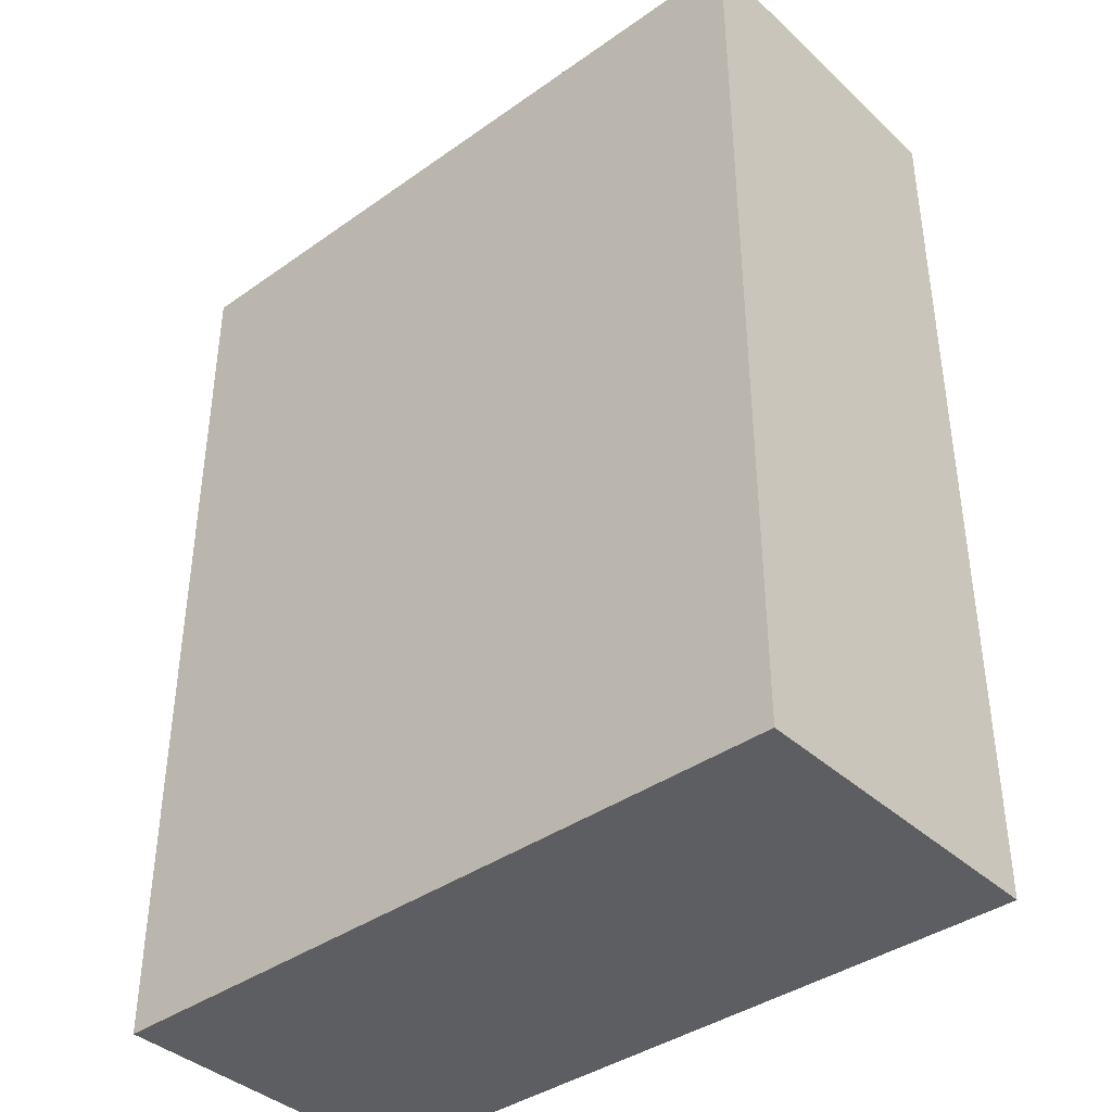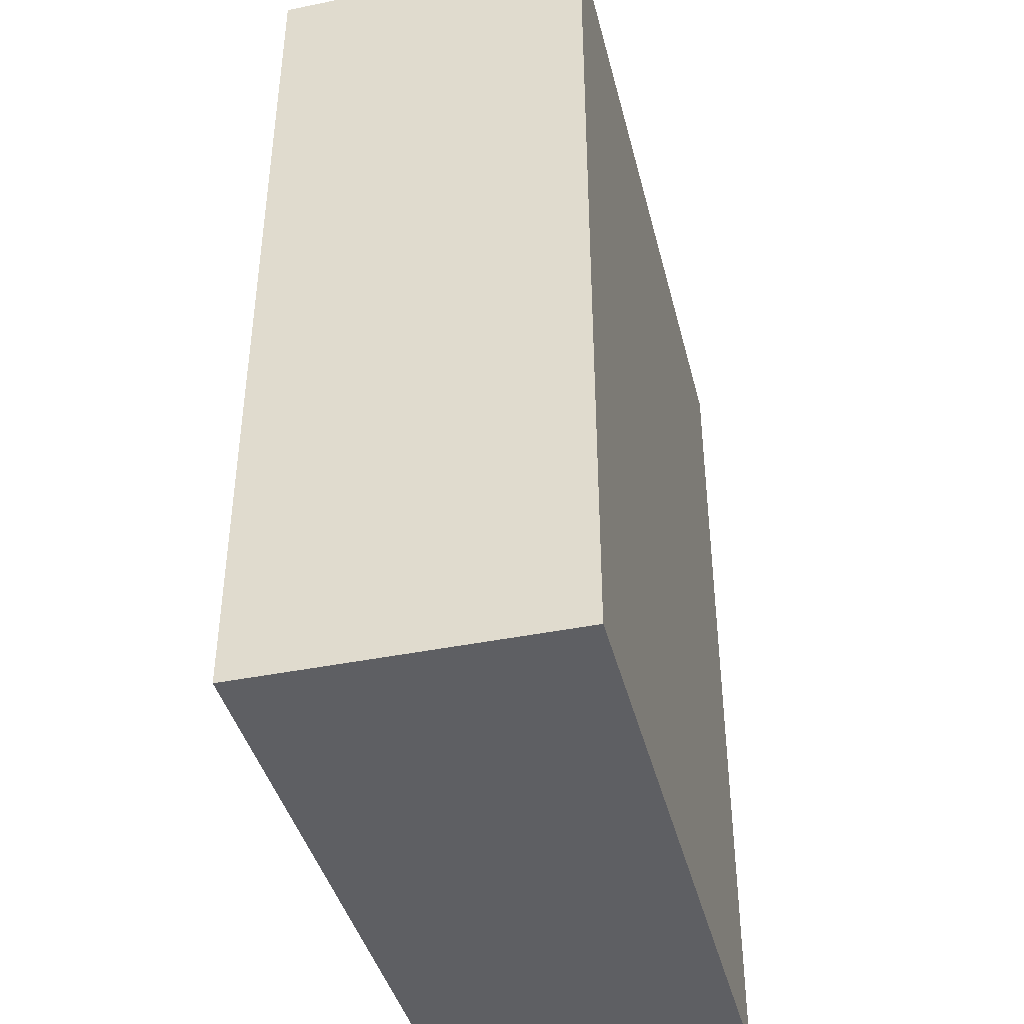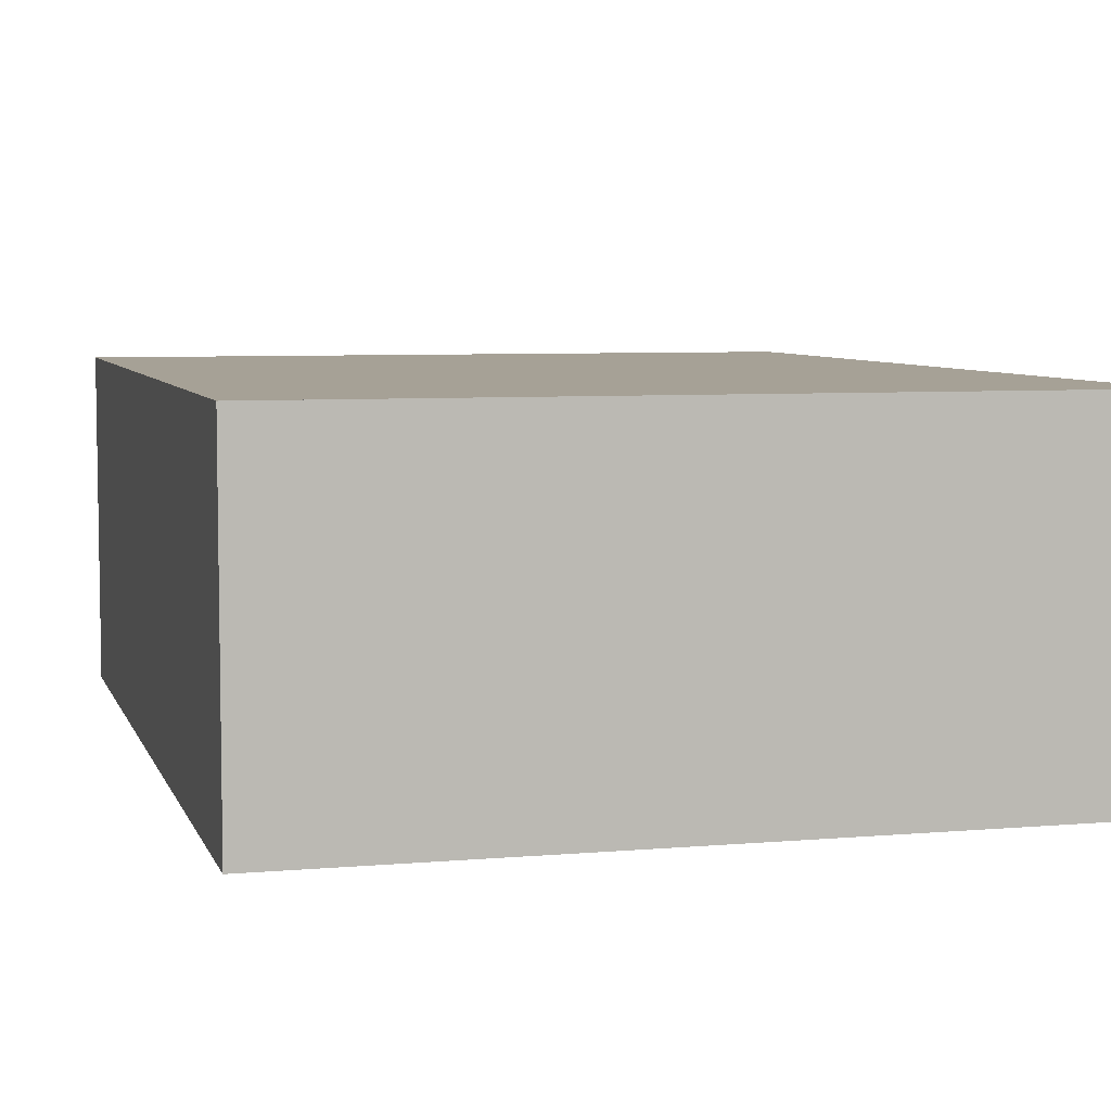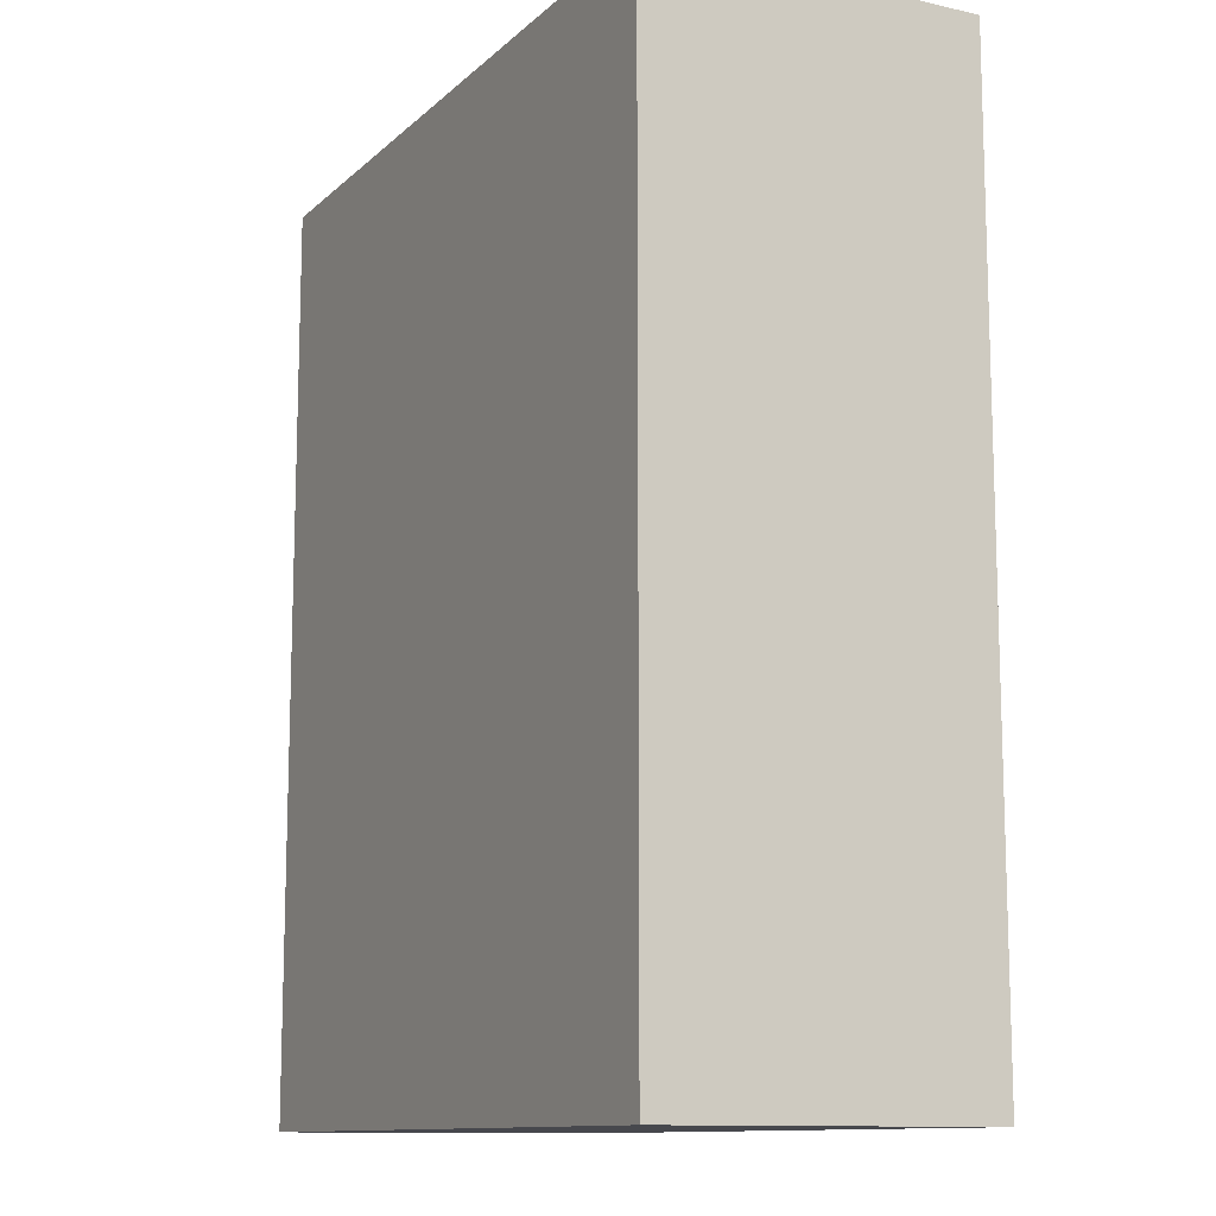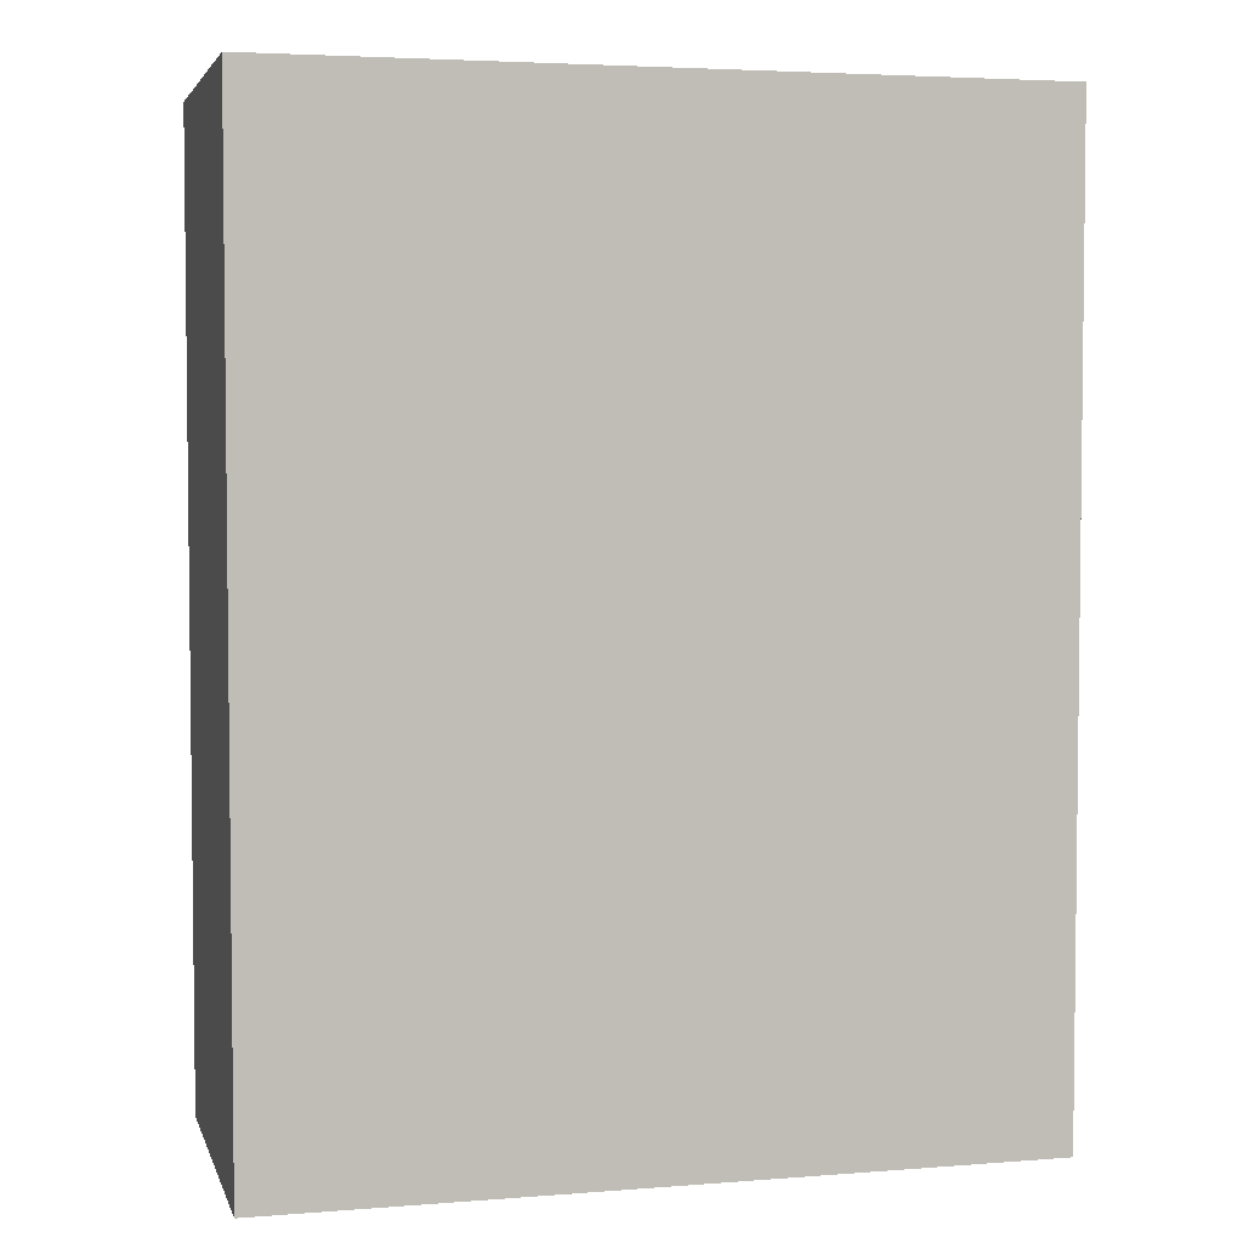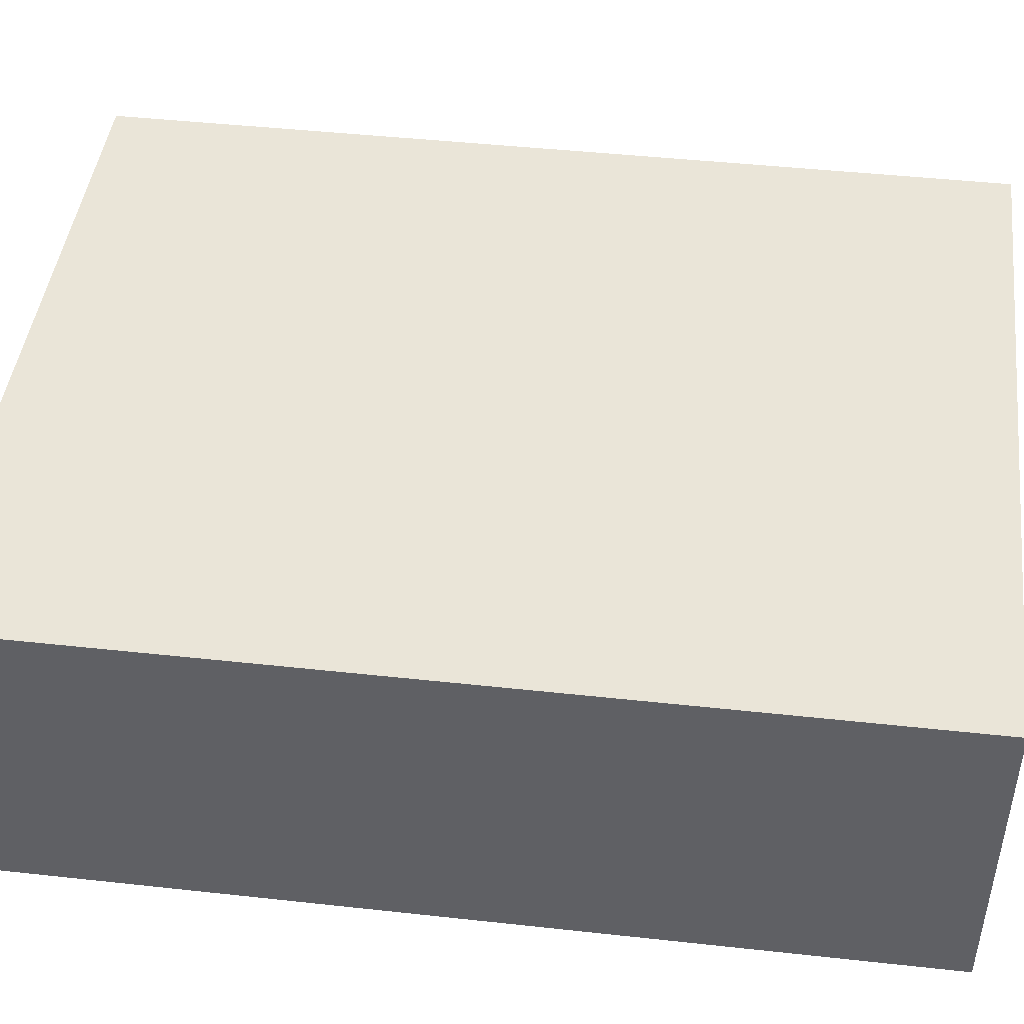
<metadata>
{"format":"obj","ext":"obj","renderer":"f3d","projection":"perspective","resolution":1024,"background":"white","views":[{"elev":-39.2,"azim":-138.6,"up":"+Z"},{"elev":-41.2,"azim":-76.1,"up":"+Z"},{"elev":6.2,"azim":-14.9,"up":"+Y"},{"elev":-11.8,"azim":-117.7,"up":"+Z"},{"elev":4.1,"azim":-14.4,"up":"+Z"},{"elev":45.3,"azim":-82.8,"up":"+Y"}]}
</metadata>
<code>
o Wall1
v 2.2 2 -4.4
v 2.2 0 -4.4
v 2.2 2 1.2
v 2.2 0 1.2
v 2 1.8 -4.2
v 2 0.2 -4.2
v 2 1.8 1
v 2 0.2 1
f 5 3 1
f 4 7 8
f 7 6 8
f 2 8 6
f 1 4 2
f 5 2 6
f 5 7 3
f 4 3 7
f 7 5 6
f 2 4 8
f 1 3 4
f 5 1 2
o Wall3
v -2.2 2 -4.4
v -2.2 0 -4.4
v -2.2 2 1.2
v -2.2 0 1.2
v -2 1.8 -4.2
v -2 0.2 -4.2
v -2 1.8 1
v -2 0.2 1
f 11 13 9
f 16 11 12
f 14 15 16
f 16 10 14
f 12 9 10
f 10 13 14
f 11 15 13
f 16 15 11
f 14 13 15
f 16 12 10
f 12 11 9
f 10 9 13
o Floor
v 2.2 0 -4.4
v -2.2 0 -4.4
v 2.2 0 1.2
v -2.2 0 1.2
v 2 0.2 -4.2
v -2 0.2 -4.2
v 2 0.2 1
v -2 0.2 1
f 21 19 17
f 20 23 24
f 23 22 24
f 18 24 22
f 17 20 18
f 21 18 22
f 21 23 19
f 20 19 23
f 23 21 22
f 18 20 24
f 17 19 20
f 21 17 18
o Wall2
v 2.2 2 1.2
v 2.2 0 1.2
v -2.2 2 1.2
v -2.2 0 1.2
v 2 1.8 1
v 2 0.2 1
v -2 1.8 1
v -2 0.2 1
f 25 31 27
f 28 31 32
f 31 30 32
f 30 28 32
f 25 28 26
f 29 26 30
f 25 29 31
f 28 27 31
f 31 29 30
f 30 26 28
f 25 27 28
f 29 25 26
o Wall4
v -2.2 2 -4.4
v -2.2 0 -4.4
v 2.2 2 -4.4
v 2.2 0 -4.4
v -2 1.8 -4.2
v -2 0.2 -4.2
v 2 1.8 -4.2
v 2 0.2 -4.2
f 37 35 33
f 35 40 36
f 39 38 40
f 34 40 38
f 33 36 34
f 37 34 38
f 37 39 35
f 35 39 40
f 39 37 38
f 34 36 40
f 33 35 36
f 37 33 34
o TransWall
v -2 0.2 -1
v -2 1.8 -1
v -2 0.2 -1.2
v -2 1.8 -1.2
v 2 0.2 -1
v 2 1.8 -1
v 2 0.2 -1.2
v 2 1.8 -1.2
v 1 0.2 -1.2
v 1 1.8 -1.2
v 1 0.2 -1
v 1 1.8 -1
v 1.7 1.8 -1.2
v 1.7 0.2 -1
v 1.7 0.2 -1.2
v 1.7 1.8 -1
v -2 1.5 -1
v -2 1.5 -1.2
v 2 1.5 -1.2
v 2 1.5 -1
v 1 1.5 -1
v 1 1.5 -1.2
v 1.7 1.5 -1
v 1.7 1.5 -1.2
f 42 58 57
f 53 59 64
f 48 60 59
f 52 57 61
f 47 54 55
f 44 52 50
f 50 56 53
f 49 41 43
f 56 61 63
f 44 62 58
f 46 63 60
f 53 46 48
f 64 54 63
f 50 64 62
f 51 62 61
f 60 54 45
f 58 49 43
f 64 61 62
f 61 41 51
f 59 45 47
f 64 47 55
f 57 43 41
f 42 44 58
f 53 48 59
f 48 46 60
f 52 42 57
f 47 45 54
f 44 42 52
f 50 52 56
f 49 51 41
f 56 52 61
f 44 50 62
f 46 56 63
f 53 56 46
f 64 55 54
f 50 53 64
f 51 49 62
f 60 63 54
f 58 62 49
f 64 63 61
f 61 57 41
f 59 60 45
f 64 59 47
f 57 58 43
o Ceiling
v 2 1.8 -4.2
v -2 1.8 -4.2
v 2 1.8 1
v -2 1.8 1
v 2.2 2 -4.4
v -2.2 2 -4.4
v 2.2 2 1.2
v -2.2 2 1.2
f 69 67 65
f 67 72 68
f 71 70 72
f 66 72 70
f 65 68 66
f 69 66 70
f 69 71 67
f 67 71 72
f 71 69 70
f 66 68 72
f 65 67 68
f 69 65 66

</code>
